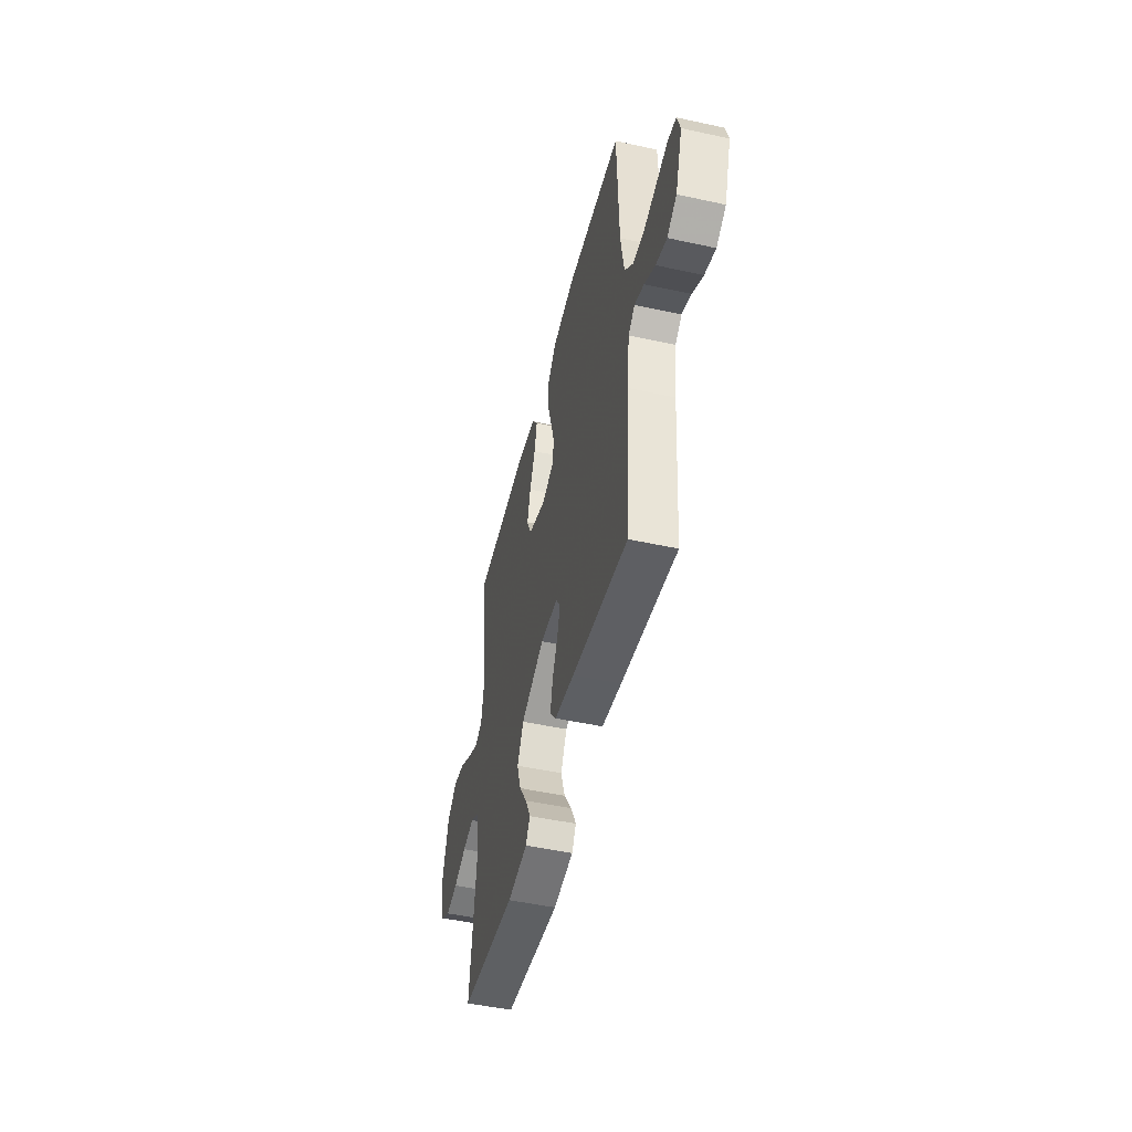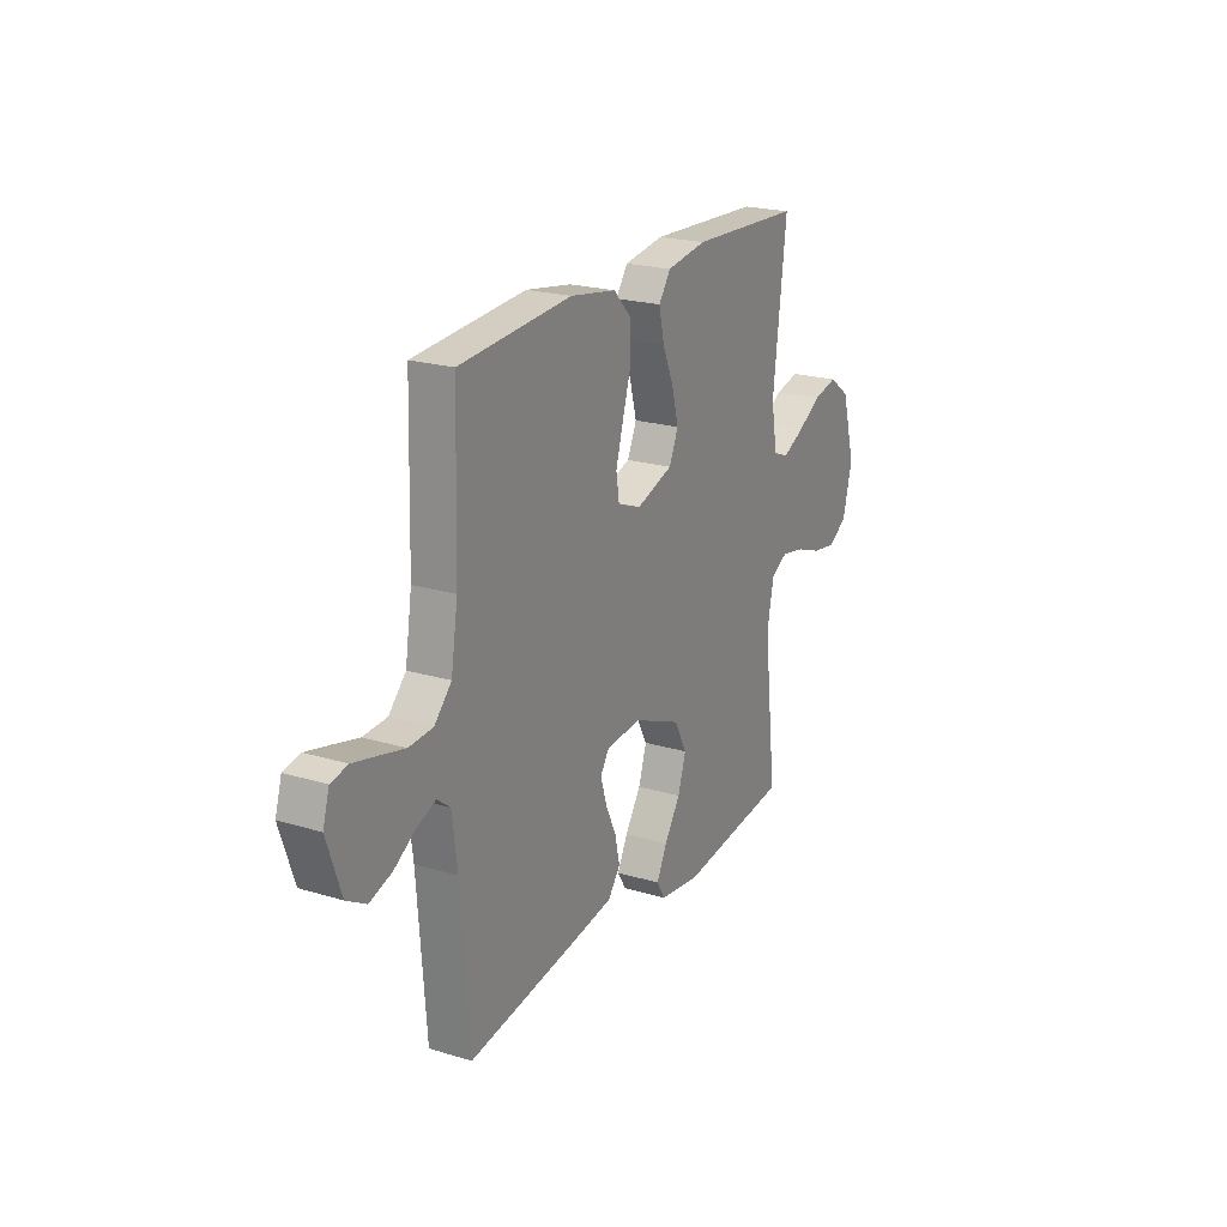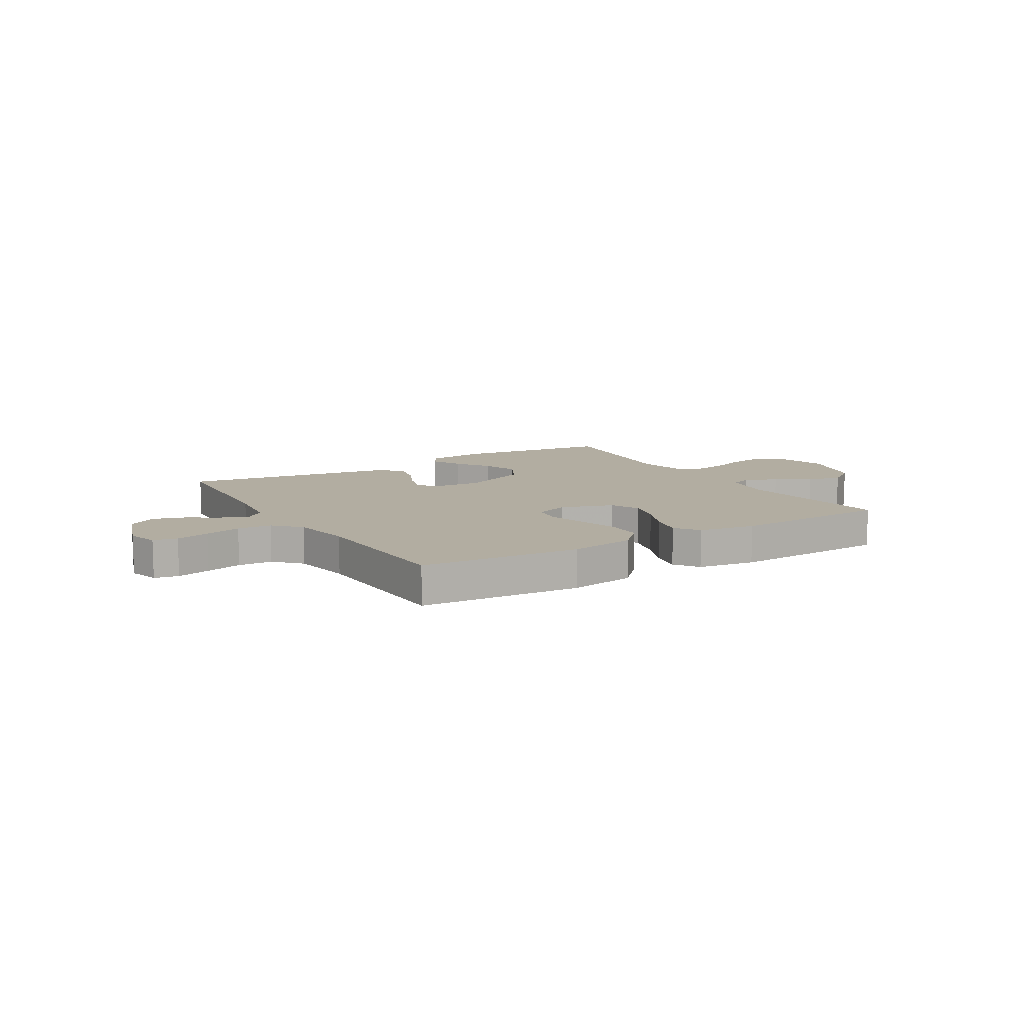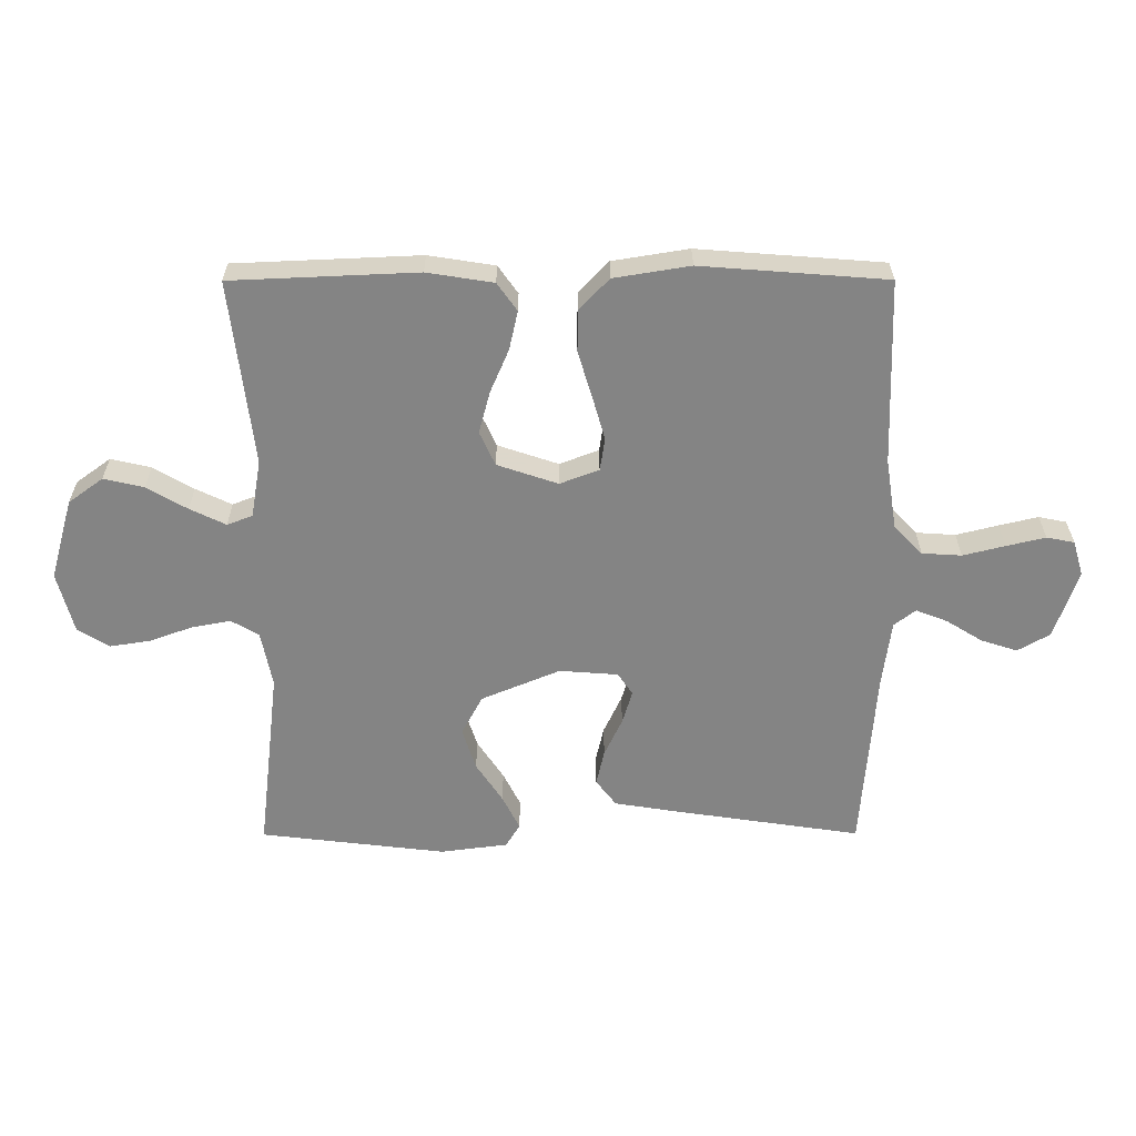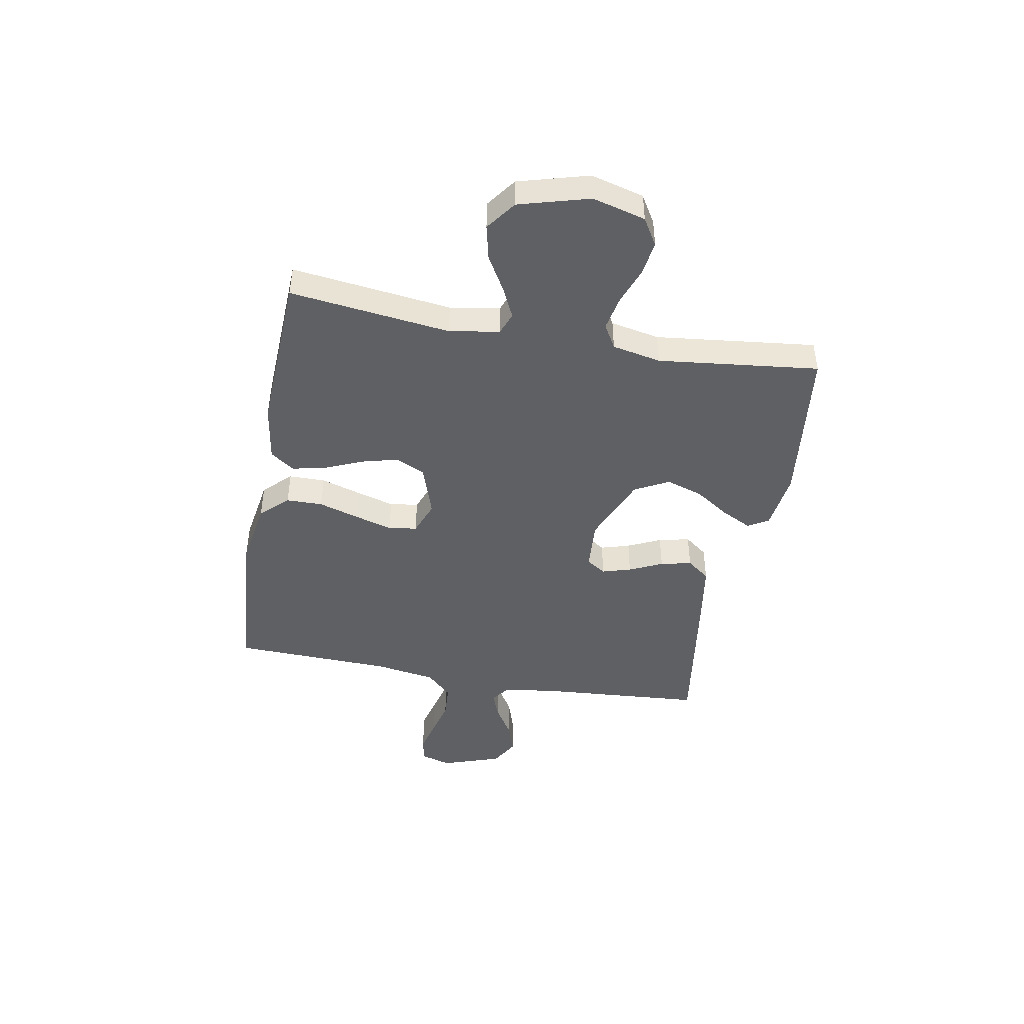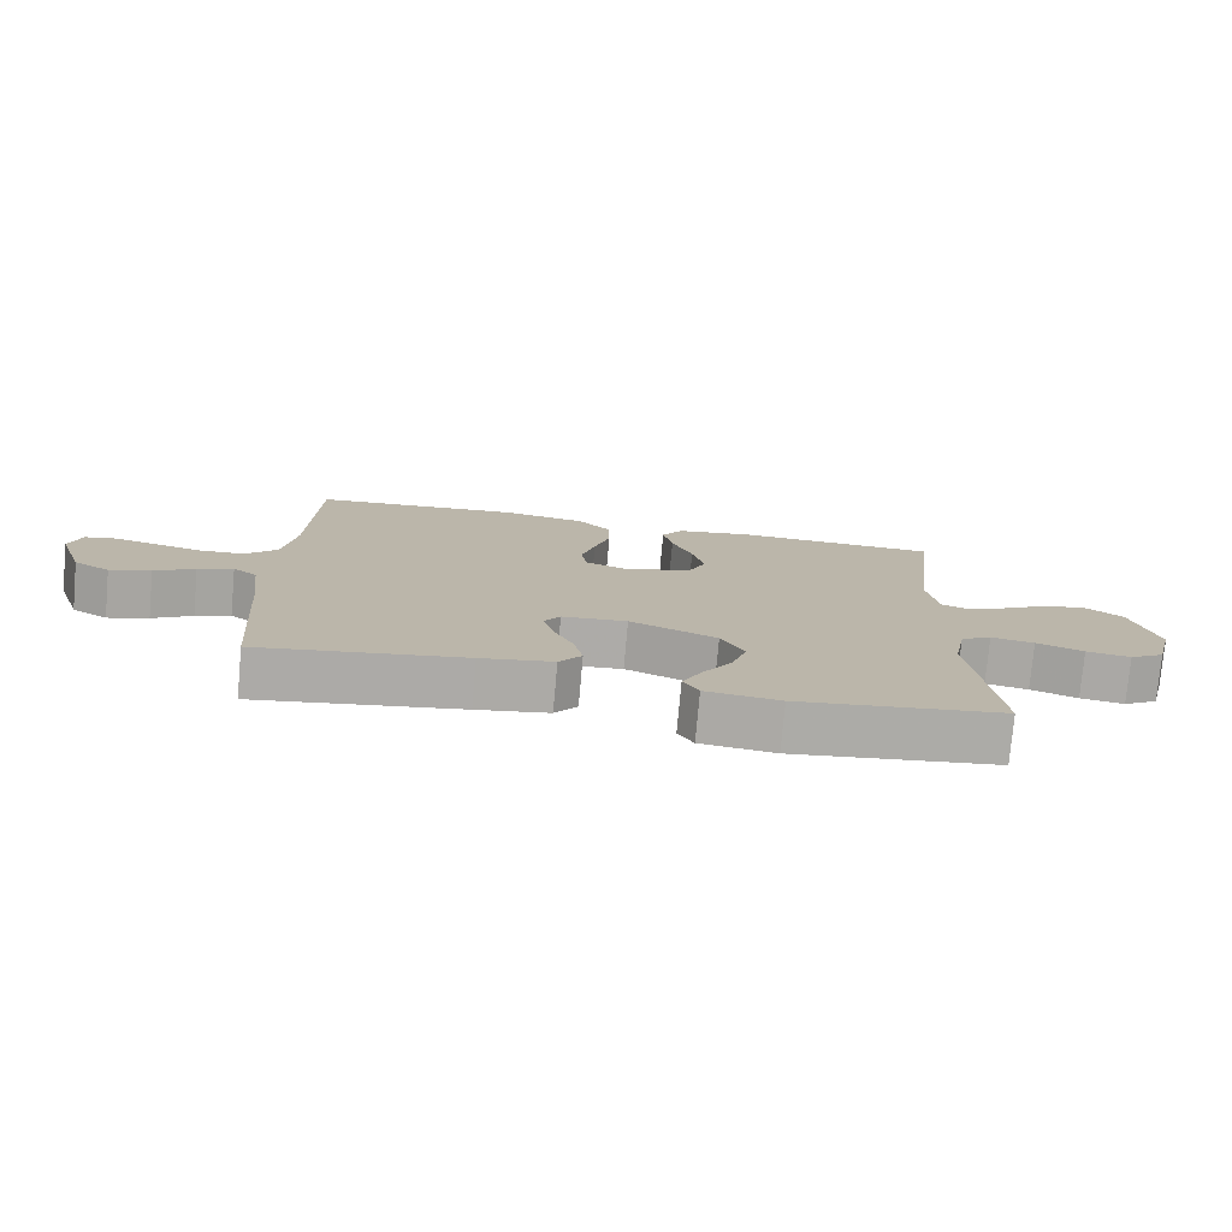
<metadata>
{"format":"obj","ext":"obj","renderer":"f3d","projection":"perspective","resolution":1024,"background":"white","views":[{"elev":-48.7,"azim":-103.7,"up":"+Z"},{"elev":21.6,"azim":-62.0,"up":"+Z"},{"elev":10.5,"azim":-31.2,"up":"+Y"},{"elev":28.7,"azim":179.8,"up":"+Z"},{"elev":-45.2,"azim":79.6,"up":"+Y"},{"elev":-76.5,"azim":-5.1,"up":"+Z"}]}
</metadata>
<code>
v 0.5 0.07 -0.5
v 0.2 0.07 -0.536
v 0.091 0.07 -0.522
v 0.068 0.07 -0.484
v 0.096 0.07 -0.428
v 0.139 0.07 -0.363
v 0.161 0.07 -0.295
v 0.127 0.07 -0.231
v 0 0.07 -0.178
v -0.095 0.07 -0.185
v -0.119 0.07 -0.221
v -0.103 0.07 -0.275
v -0.074 0.07 -0.337
v -0.061 0.07 -0.395
v -0.094 0.07 -0.438
v -0.2 0.07 -0.455
v -0.5 0.07 -0.5
v -0.523 0.07 -0.2
v -0.537 0.07 -0.093
v -0.572 0.07 -0.066
v -0.623 0.07 -0.086
v -0.681 0.07 -0.122
v -0.74 0.07 -0.141
v -0.792 0.07 -0.111
v -0.83 0.07 0
v -0.813 0.07 0.057
v -0.768 0.07 0.066
v -0.705 0.07 0.051
v -0.637 0.07 0.034
v -0.573 0.07 0.038
v -0.527 0.07 0.086
v -0.509 0.07 0.2
v -0.5 0.07 0.5
v -0.2 0.07 0.523
v -0.077 0.07 0.503
v -0.029 0.07 0.453
v -0.028 0.07 0.385
v -0.051 0.07 0.309
v -0.071 0.07 0.239
v -0.063 0.07 0.186
v 0 0.07 0.162
v 0.098 0.07 0.195
v 0.123 0.07 0.25
v 0.105 0.07 0.318
v 0.075 0.07 0.388
v 0.061 0.07 0.451
v 0.093 0.07 0.496
v 0.2 0.07 0.513
v 0.5 0.07 0.5
v 0.464 0.07 0.2
v 0.48 0.07 0.107
v 0.521 0.07 0.091
v 0.579 0.07 0.119
v 0.644 0.07 0.157
v 0.709 0.07 0.172
v 0.765 0.07 0.131
v 0.802 0.07 0
v 0.776 0.07 -0.099
v 0.725 0.07 -0.13
v 0.66 0.07 -0.12
v 0.591 0.07 -0.095
v 0.528 0.07 -0.083
v 0.483 0.07 -0.109
v 0.465 0.07 -0.2
v 0.5 0 -0.5
v 0.2 0 -0.536
v 0.091 0 -0.522
v 0.068 0 -0.484
v 0.096 0 -0.428
v 0.139 0 -0.363
v 0.161 0 -0.295
v 0.127 0 -0.231
v 0 0 -0.178
v -0.095 0 -0.185
v -0.119 0 -0.221
v -0.103 0 -0.275
v -0.074 0 -0.337
v -0.061 0 -0.395
v -0.094 0 -0.438
v -0.2 0 -0.455
v -0.5 0 -0.5
v -0.523 0 -0.2
v -0.537 0 -0.093
v -0.572 0 -0.066
v -0.623 0 -0.086
v -0.681 0 -0.122
v -0.74 0 -0.141
v -0.792 0 -0.111
v -0.83 0 0
v -0.813 0 0.057
v -0.768 0 0.066
v -0.705 0 0.051
v -0.637 0 0.034
v -0.573 0 0.038
v -0.527 0 0.086
v -0.509 0 0.2
v -0.5 0 0.5
v -0.2 0 0.523
v -0.077 0 0.503
v -0.029 0 0.453
v -0.028 0 0.385
v -0.051 0 0.309
v -0.071 0 0.239
v -0.063 0 0.186
v 0 0 0.162
v 0.098 0 0.195
v 0.123 0 0.25
v 0.105 0 0.318
v 0.075 0 0.388
v 0.061 0 0.451
v 0.093 0 0.496
v 0.2 0 0.513
v 0.5 0 0.5
v 0.464 0 0.2
v 0.48 0 0.107
v 0.521 0 0.091
v 0.579 0 0.119
v 0.644 0 0.157
v 0.709 0 0.172
v 0.765 0 0.131
v 0.802 0 0
v 0.776 0 -0.099
v 0.725 0 -0.13
v 0.66 0 -0.12
v 0.591 0 -0.095
v 0.528 0 -0.083
v 0.483 0 -0.109
v 0.465 0 -0.2
f 59 60 61
f 58 59 61
f 57 58 61
f 56 57 61
f 55 56 61
f 54 55 61
f 53 54 61
f 52 53 61 62
f 51 52 62 63
f 48 49 50
f 47 48 50
f 46 47 50
f 45 46 50
f 44 45 50
f 51 63 64
f 50 51 64
f 44 50 64
f 43 44 64
f 36 37 38
f 35 36 38
f 34 35 38
f 33 34 38
f 32 33 38
f 31 32 38 39
f 30 31 39 40
f 27 28 29
f 26 27 29
f 25 26 29
f 24 25 29
f 23 24 29
f 22 23 29
f 21 22 29
f 20 21 29 30
f 30 40 41
f 20 30 41
f 19 20 41
f 16 17 18
f 15 16 18
f 14 15 18
f 13 14 18
f 12 13 18
f 11 12 18 19
f 4 5 6
f 3 4 6
f 2 3 6
f 1 2 6
f 64 1 6
f 64 6 7
f 64 7 8
f 43 64 8
f 42 43 8
f 19 41 42
f 11 19 42
f 10 11 42
f 9 10 42
f 8 9 42
f 125 124 123
f 125 123 122
f 125 122 121
f 125 121 120
f 125 120 119
f 125 119 118
f 125 118 117
f 126 125 117 116
f 127 126 116 115
f 114 113 112
f 114 112 111
f 114 111 110
f 114 110 109
f 114 109 108
f 128 127 115
f 128 115 114
f 128 114 108
f 128 108 107
f 102 101 100
f 102 100 99
f 102 99 98
f 102 98 97
f 102 97 96
f 103 102 96 95
f 104 103 95 94
f 93 92 91
f 93 91 90
f 93 90 89
f 93 89 88
f 93 88 87
f 93 87 86
f 93 86 85
f 94 93 85 84
f 105 104 94
f 105 94 84
f 105 84 83
f 82 81 80
f 82 80 79
f 82 79 78
f 82 78 77
f 82 77 76
f 83 82 76 75
f 70 69 68
f 70 68 67
f 70 67 66
f 70 66 65
f 70 65 128
f 71 70 128
f 72 71 128
f 72 128 107
f 72 107 106
f 106 105 83
f 106 83 75
f 106 75 74
f 106 74 73
f 106 73 72
f 1 65 66 2
f 2 66 67 3
f 3 67 68 4
f 4 68 69 5
f 5 69 70 6
f 6 70 71 7
f 7 71 72 8
f 8 72 73 9
f 9 73 74 10
f 10 74 75 11
f 11 75 76 12
f 12 76 77 13
f 13 77 78 14
f 14 78 79 15
f 15 79 80 16
f 16 80 81 17
f 17 81 82 18
f 18 82 83 19
f 19 83 84 20
f 20 84 85 21
f 21 85 86 22
f 22 86 87 23
f 23 87 88 24
f 24 88 89 25
f 25 89 90 26
f 26 90 91 27
f 27 91 92 28
f 28 92 93 29
f 29 93 94 30
f 30 94 95 31
f 31 95 96 32
f 32 96 97 33
f 33 97 98 34
f 34 98 99 35
f 35 99 100 36
f 36 100 101 37
f 37 101 102 38
f 38 102 103 39
f 39 103 104 40
f 40 104 105 41
f 41 105 106 42
f 42 106 107 43
f 43 107 108 44
f 44 108 109 45
f 45 109 110 46
f 46 110 111 47
f 47 111 112 48
f 48 112 113 49
f 49 113 114 50
f 50 114 115 51
f 51 115 116 52
f 52 116 117 53
f 53 117 118 54
f 54 118 119 55
f 55 119 120 56
f 56 120 121 57
f 57 121 122 58
f 58 122 123 59
f 59 123 124 60
f 60 124 125 61
f 61 125 126 62
f 62 126 127 63
f 63 127 128 64
f 64 128 65 1

</code>
